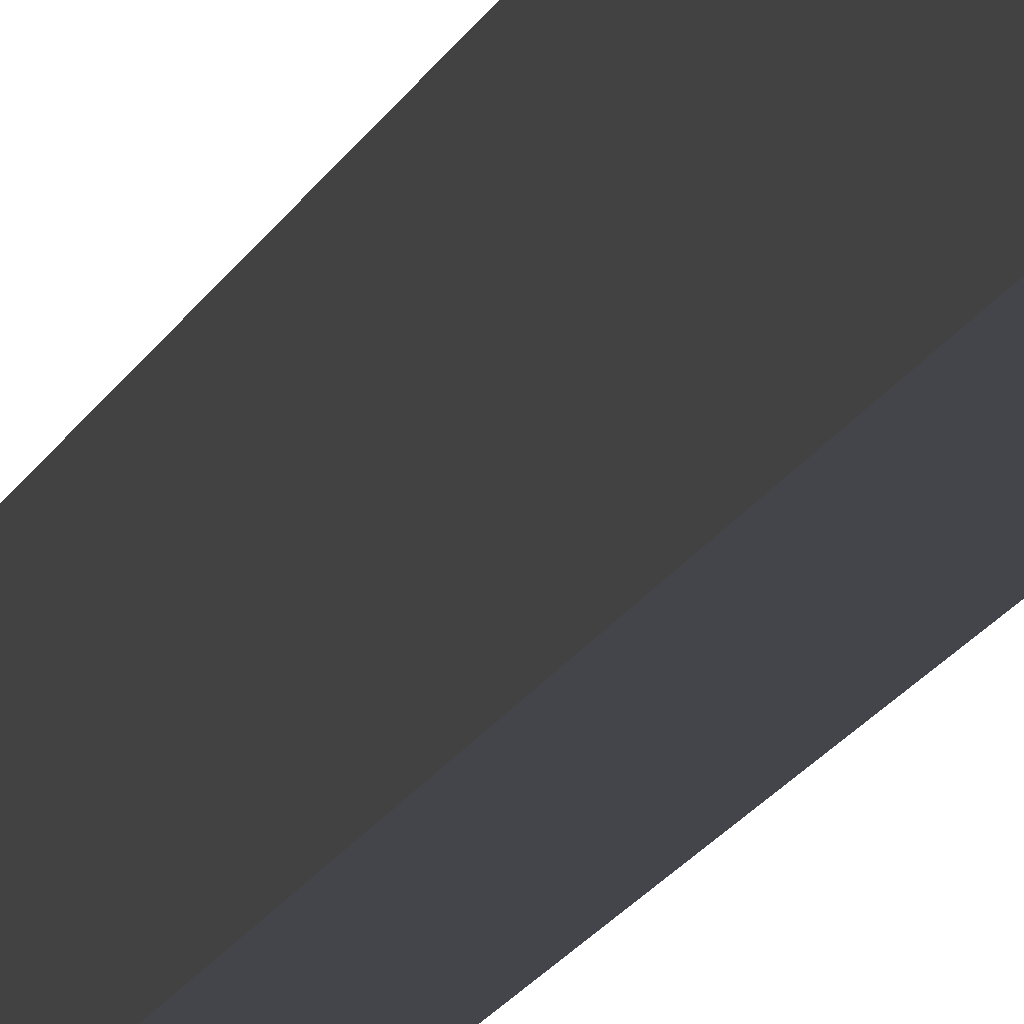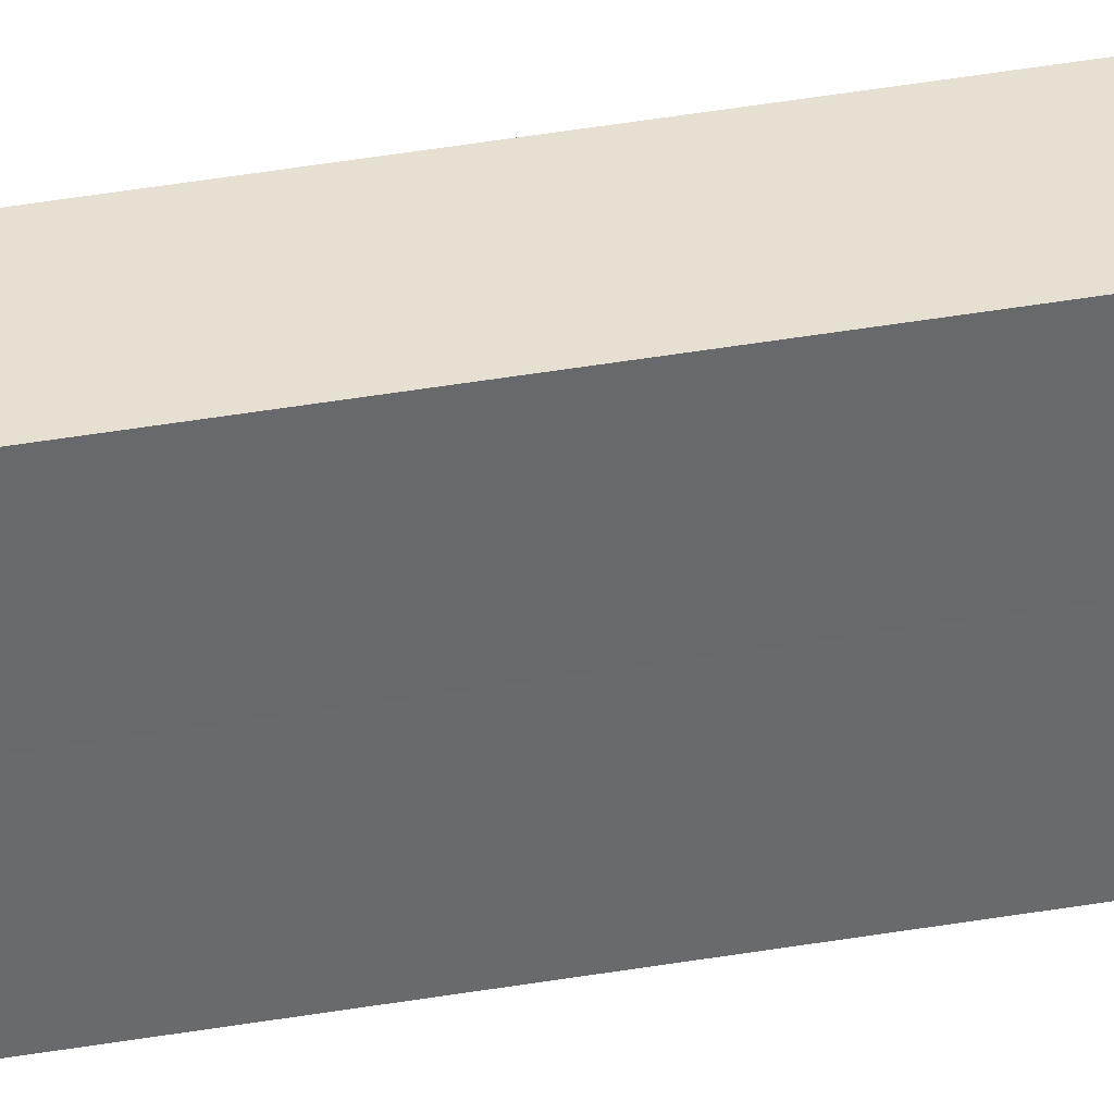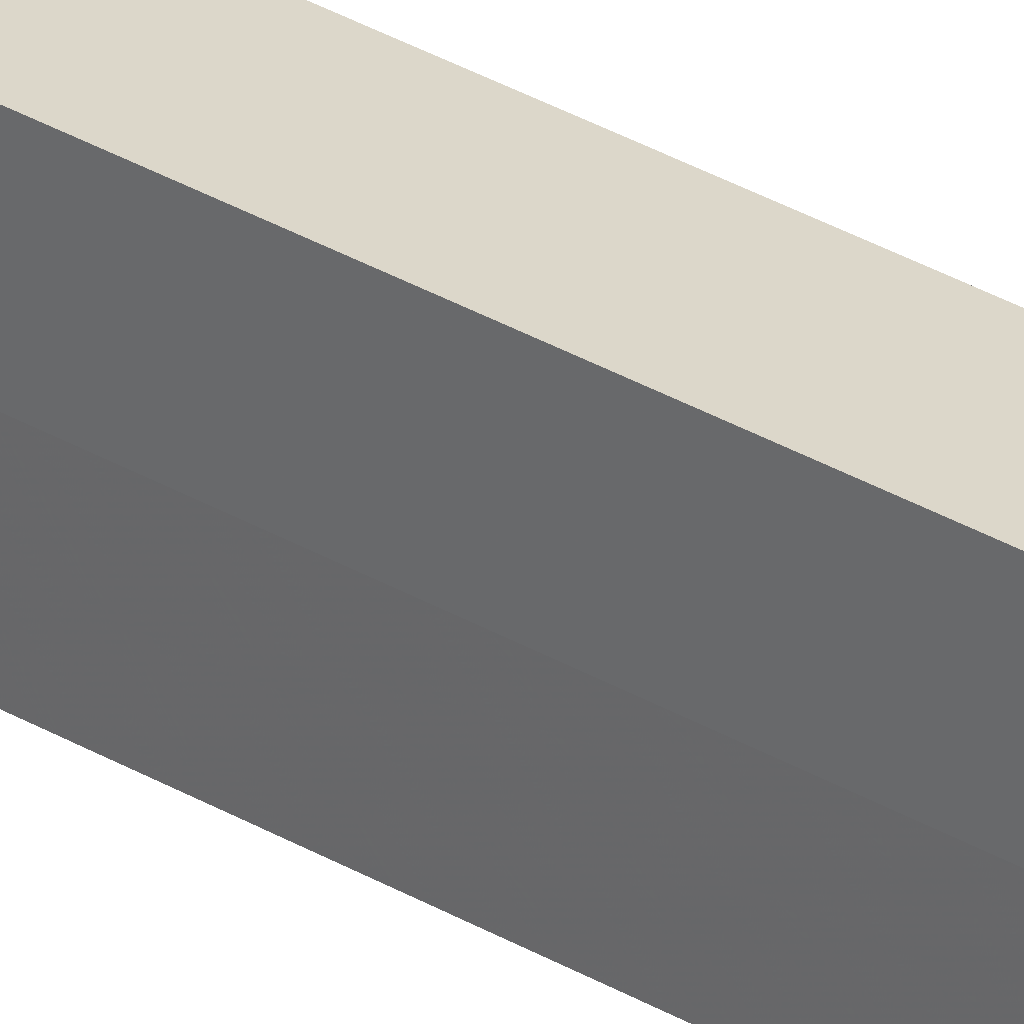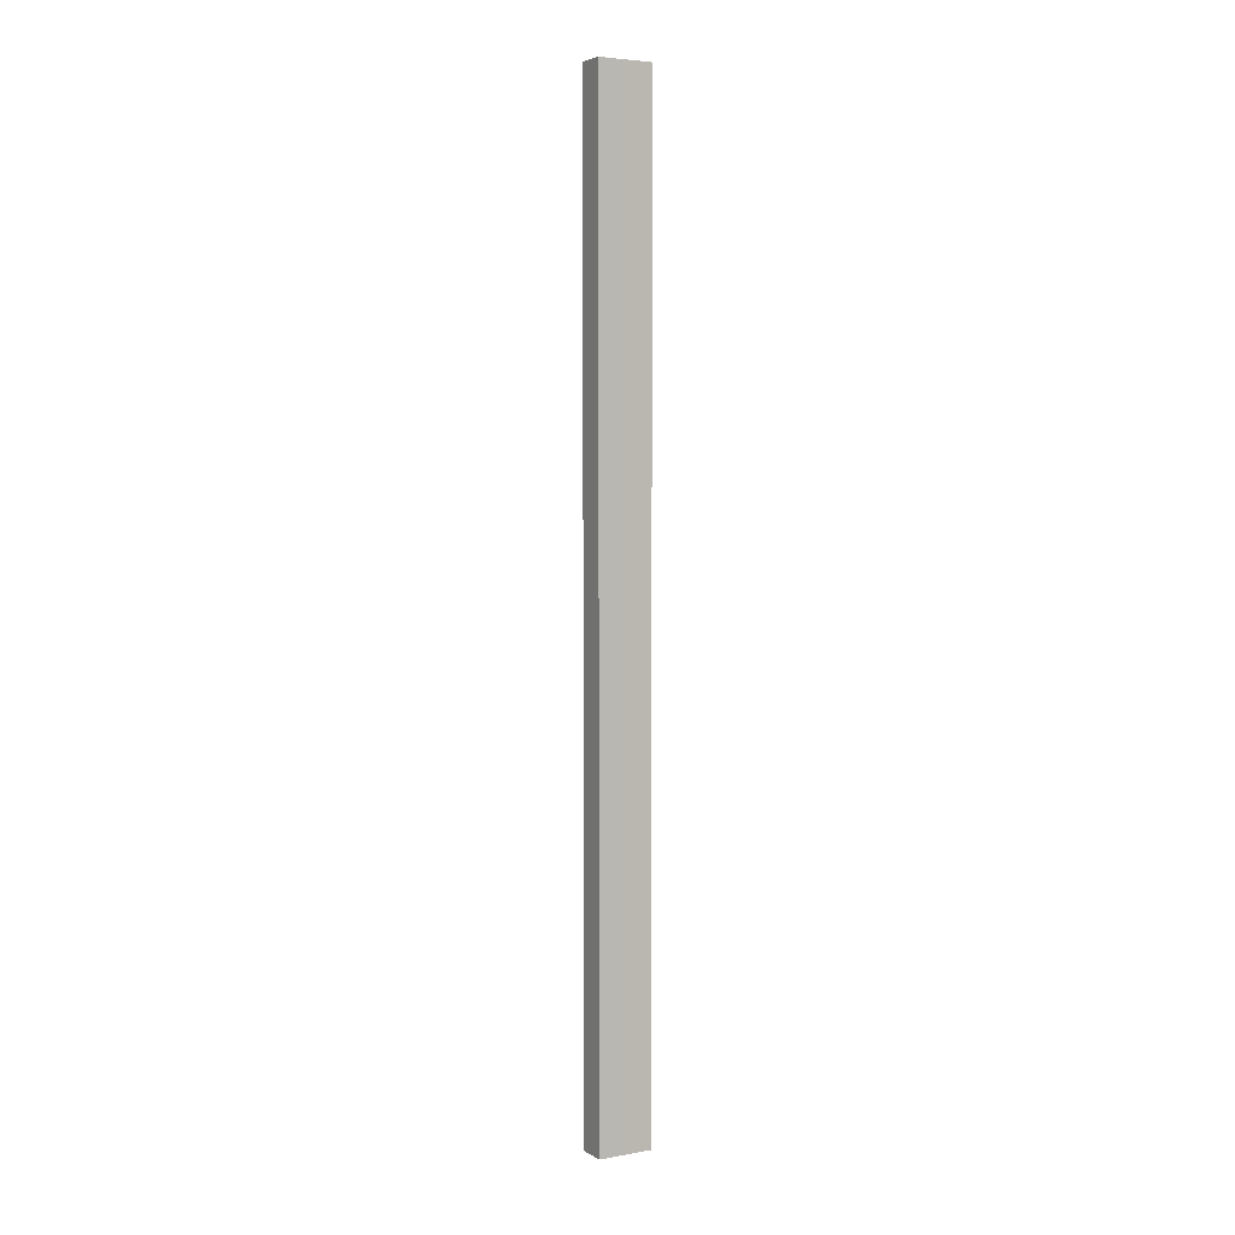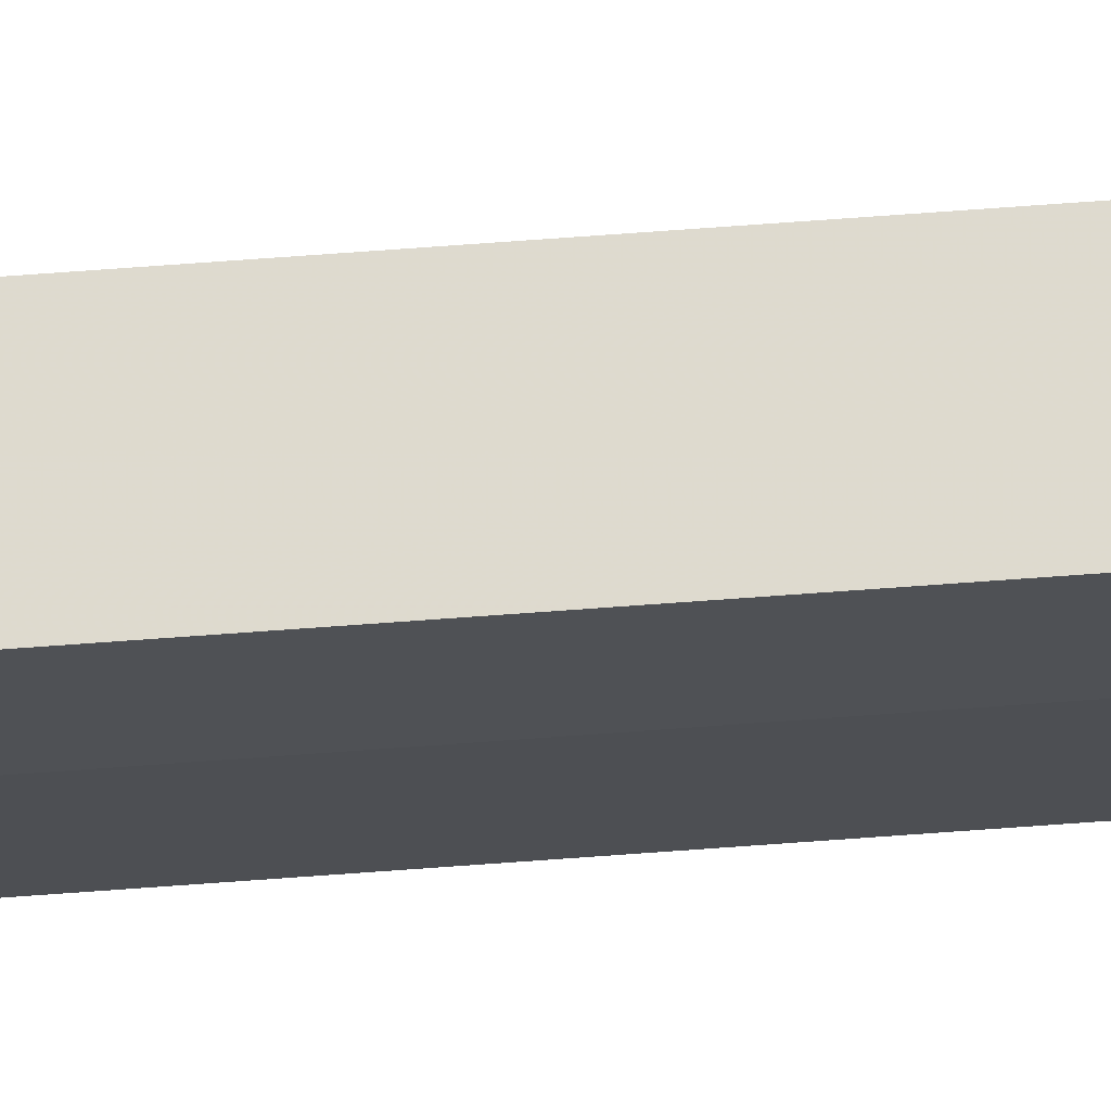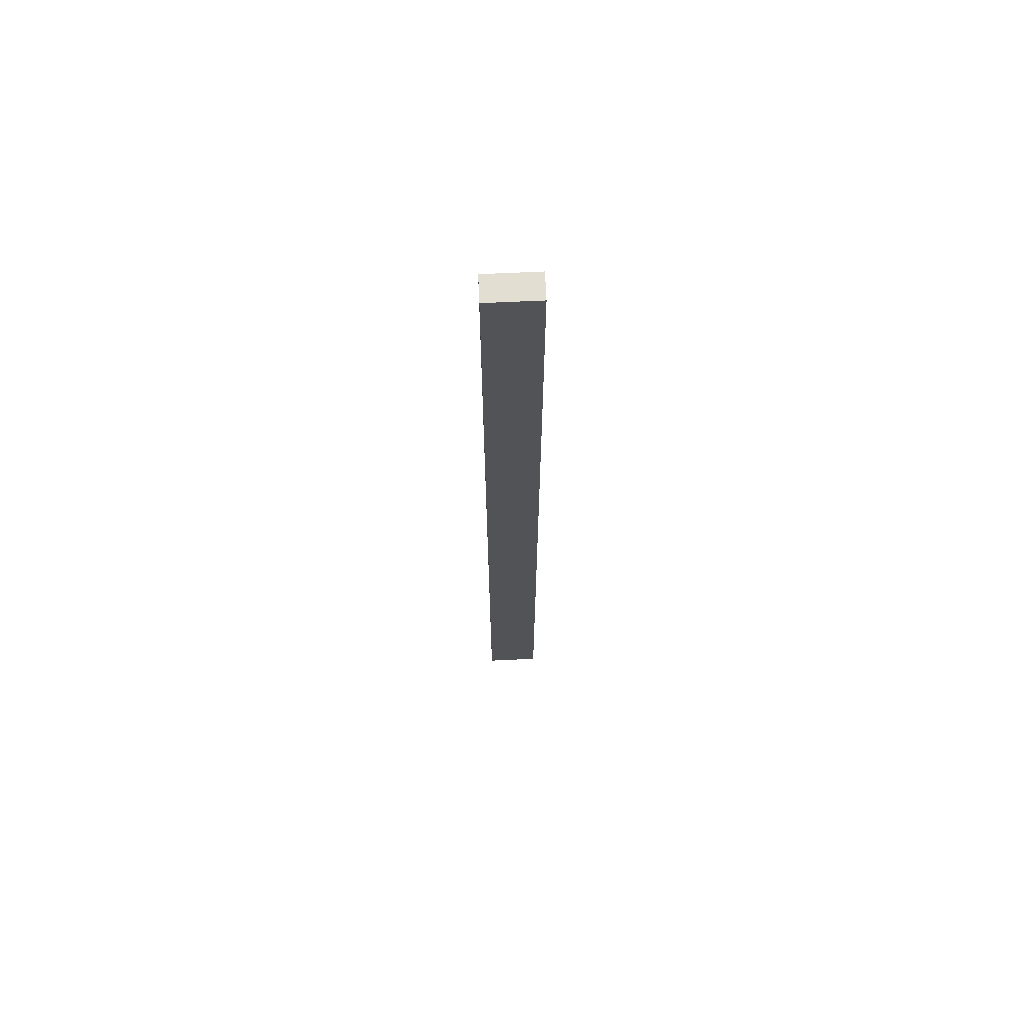
<metadata>
{"format":"obj","ext":"obj","renderer":"f3d","projection":"perspective","resolution":1024,"background":"white","views":[{"elev":-9.2,"azim":-10.2,"up":"+Y"},{"elev":37.7,"azim":-102.8,"up":"+Y"},{"elev":30.8,"azim":130.8,"up":"+Y"},{"elev":4.6,"azim":-118.9,"up":"+Z"},{"elev":70.6,"azim":85.8,"up":"+Y"},{"elev":67.8,"azim":-92.8,"up":"+Z"}]}
</metadata>
<code>
o 6920
v 2248 1881 17.4
v 2248 1881 17.4
v 2248 1881 17.75
v 2248 1881 17.4
v 2248 1881 17.75
v 2248 1881 17.4
v 2248 1881 17.4
v 2248 1881 17.75
v 2248 1881 17.75
v 2248 1881 17.75
v 2248 1881 17.4
v 2248 1881 17.4
v 2248 1881 17.4
v 2248 1881 17.4
v 2248 1881 17.75
v 2248 1881 17.4
v 2248 1881 17.4
v 2248 1881 17.4
v 2248 1881 17.75
v 2248 1881 17.4
v 2248 1881 17.4
v 2248 1881 17.75
v 2248 1881 17.75
v 2248 1881 17.4
v 2248 1881 17.4
v 2248 1881 17.4
v 2248 1881 17.75
v 2248 1881 17.75
v 2248 1881 17.75
v 2248 1881 17.75
v 2248 1881 17.4
v 2248 1881 17.4
v 2248 1881 17.4
v 2248 1881 17.75
v 2248 1881 17.75
v 2248 1881 17.75
v 2248 1881 17.75
f 1 2 3
f 4 1 5
f 1 6 7
f 8 7 9
f 10 11 8
f 12 13 10
f 13 14 15
f 16 7 17
f 16 17 18
f 5 16 19
f 20 18 21
f 22 18 23
f 24 25 22
f 19 26 27
f 19 28 29
f 30 31 29
f 32 33 30
f 3 34 28
f 3 35 34
f 36 37 35

</code>
